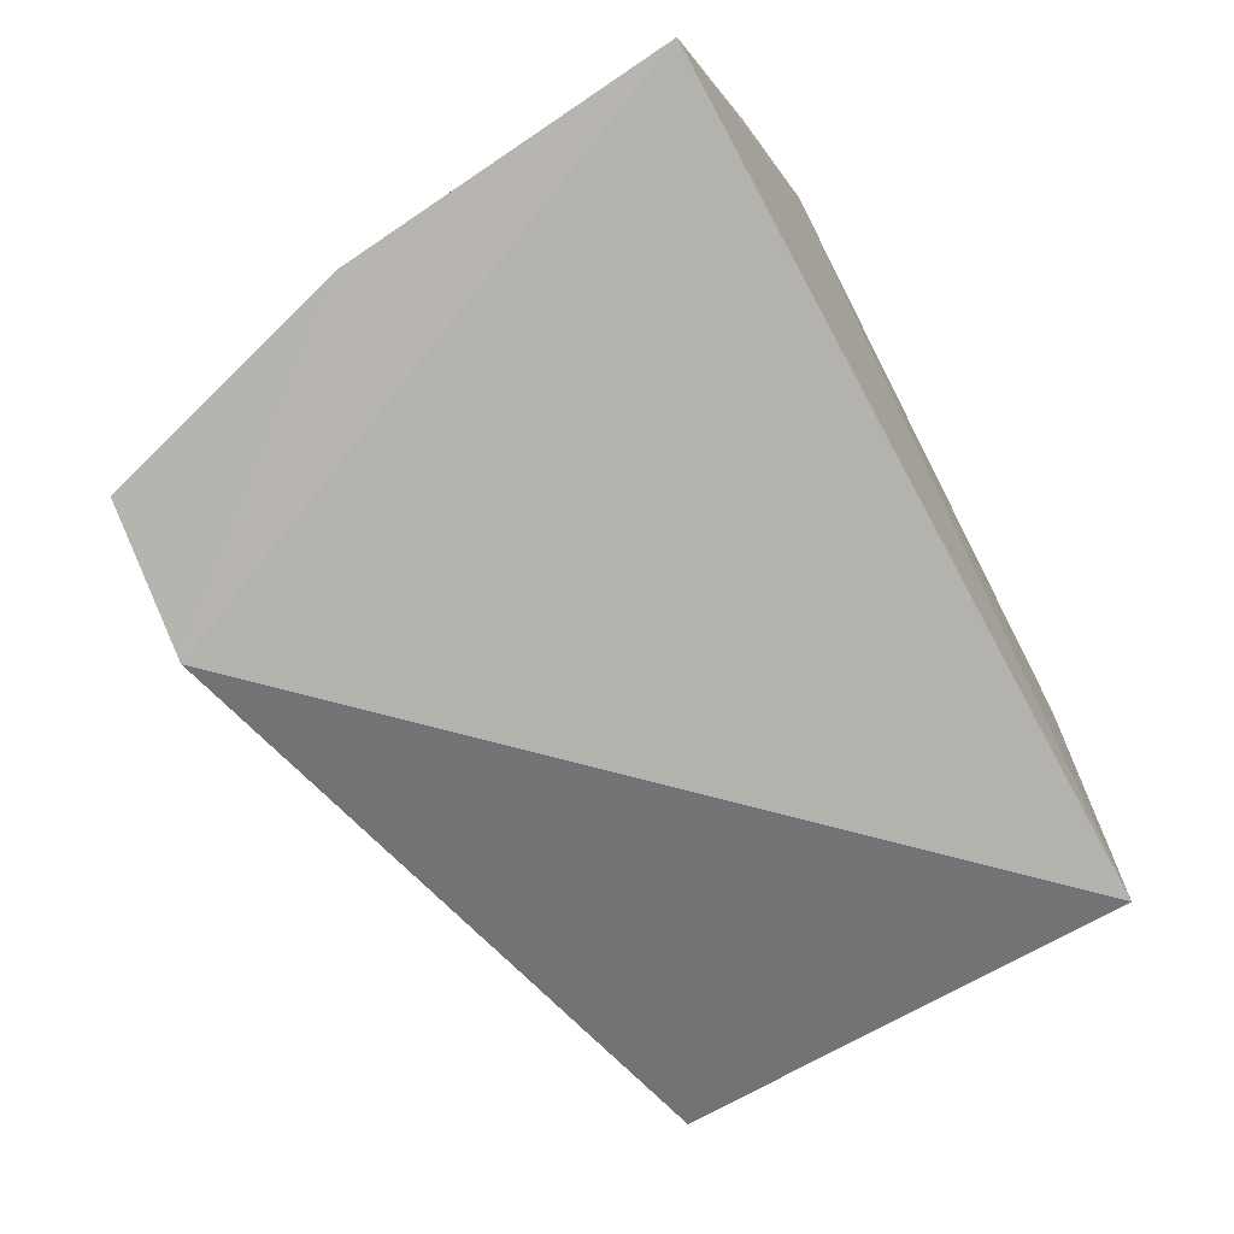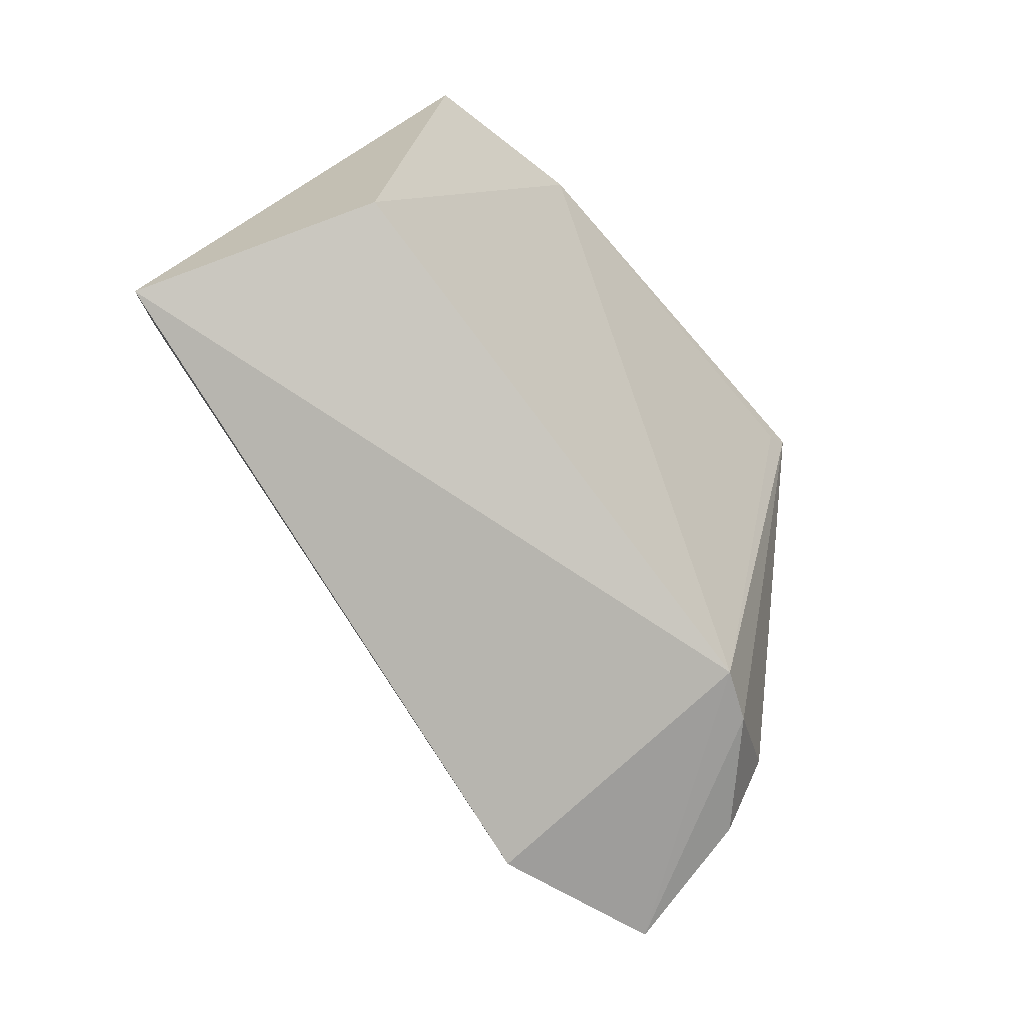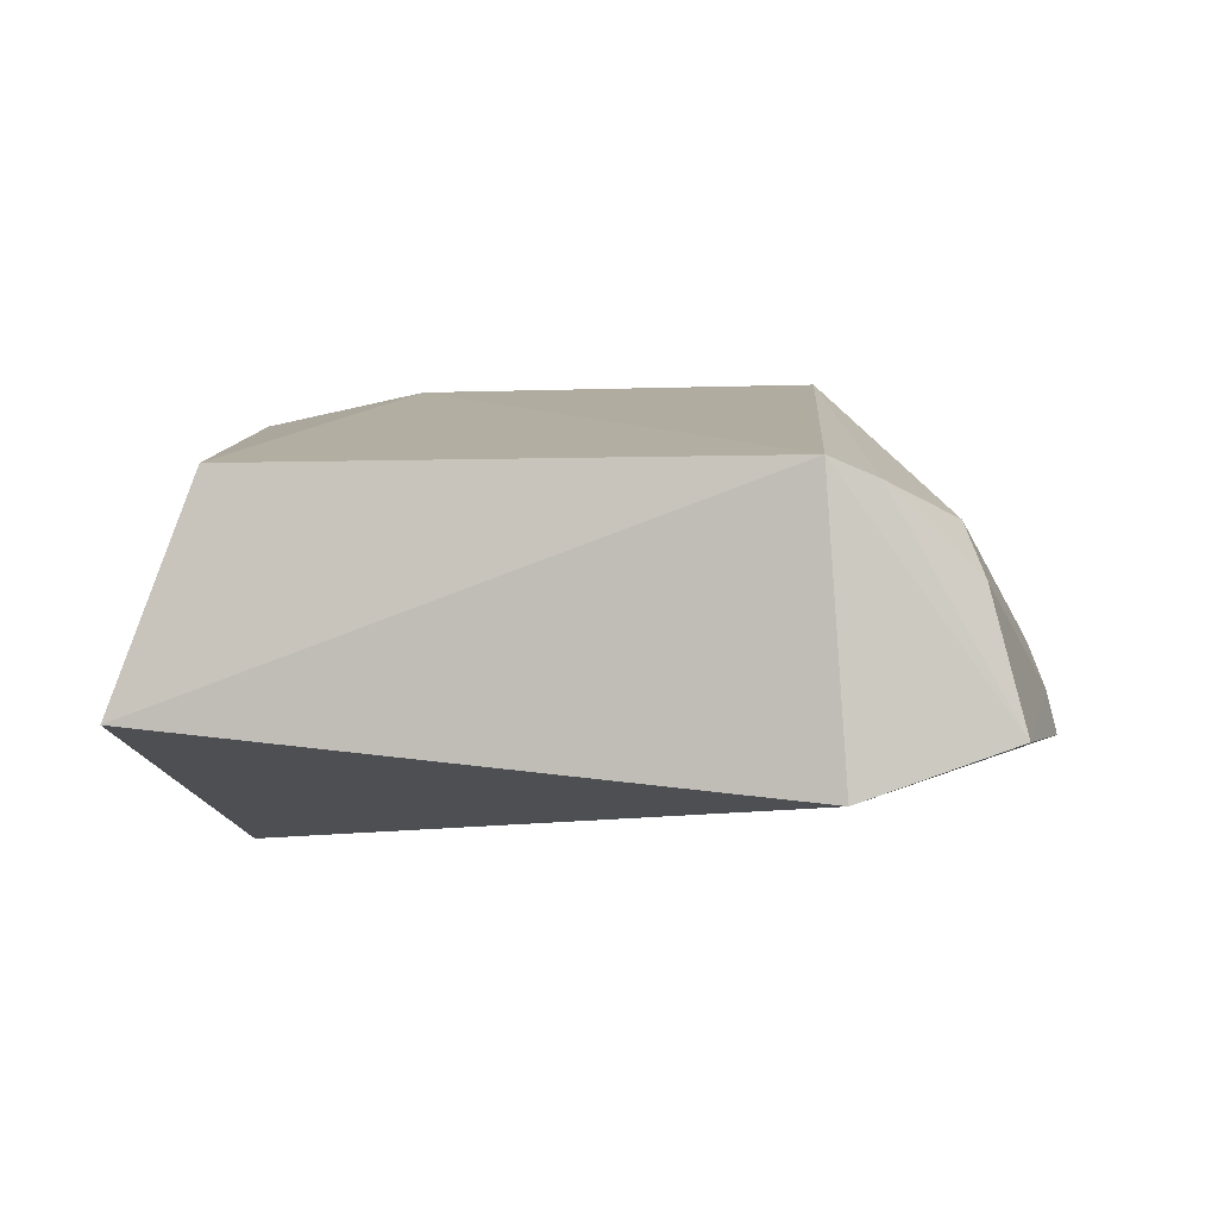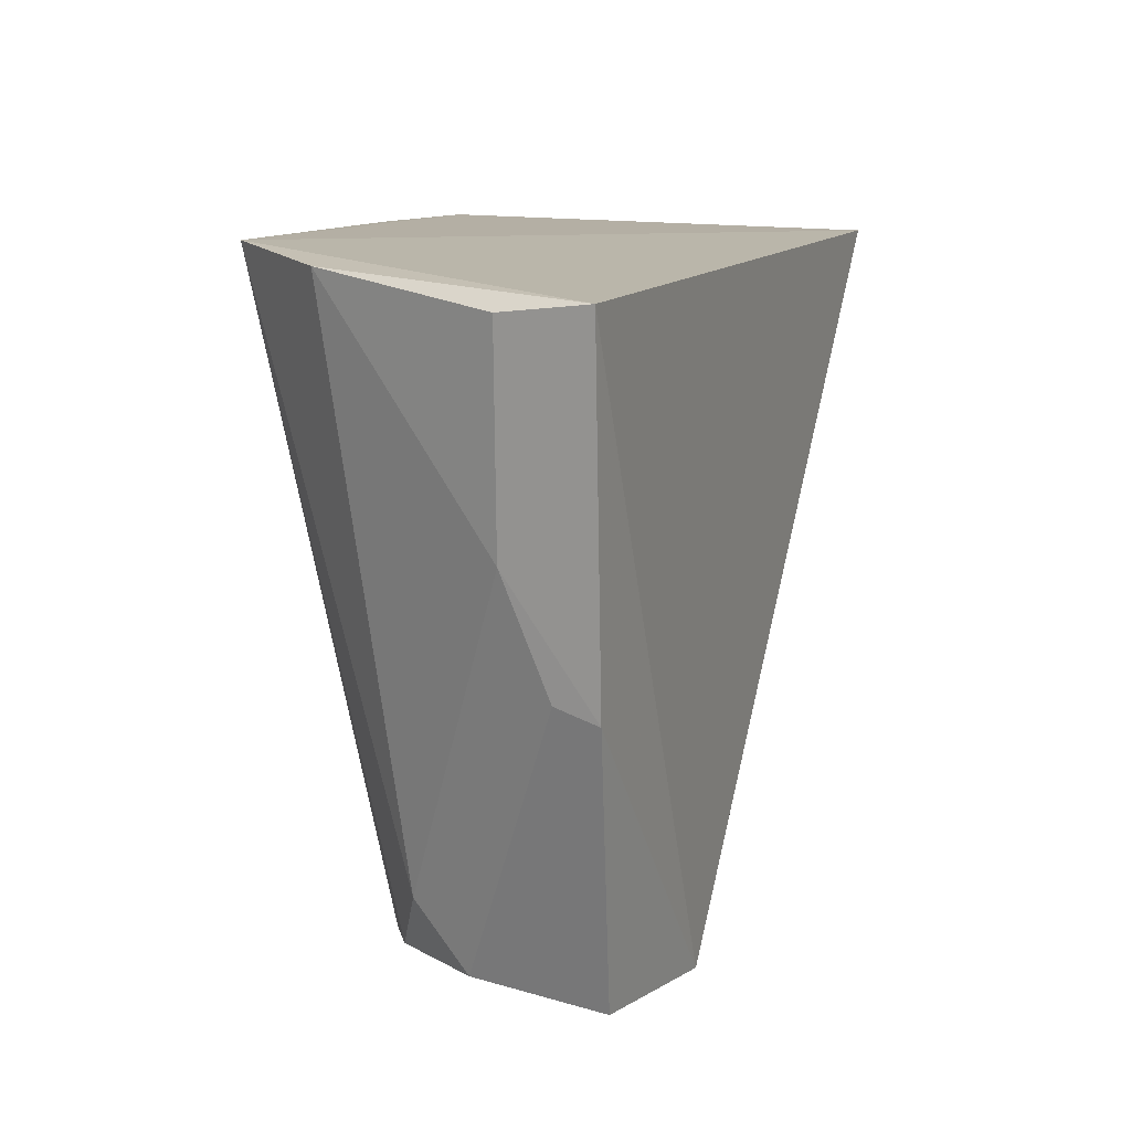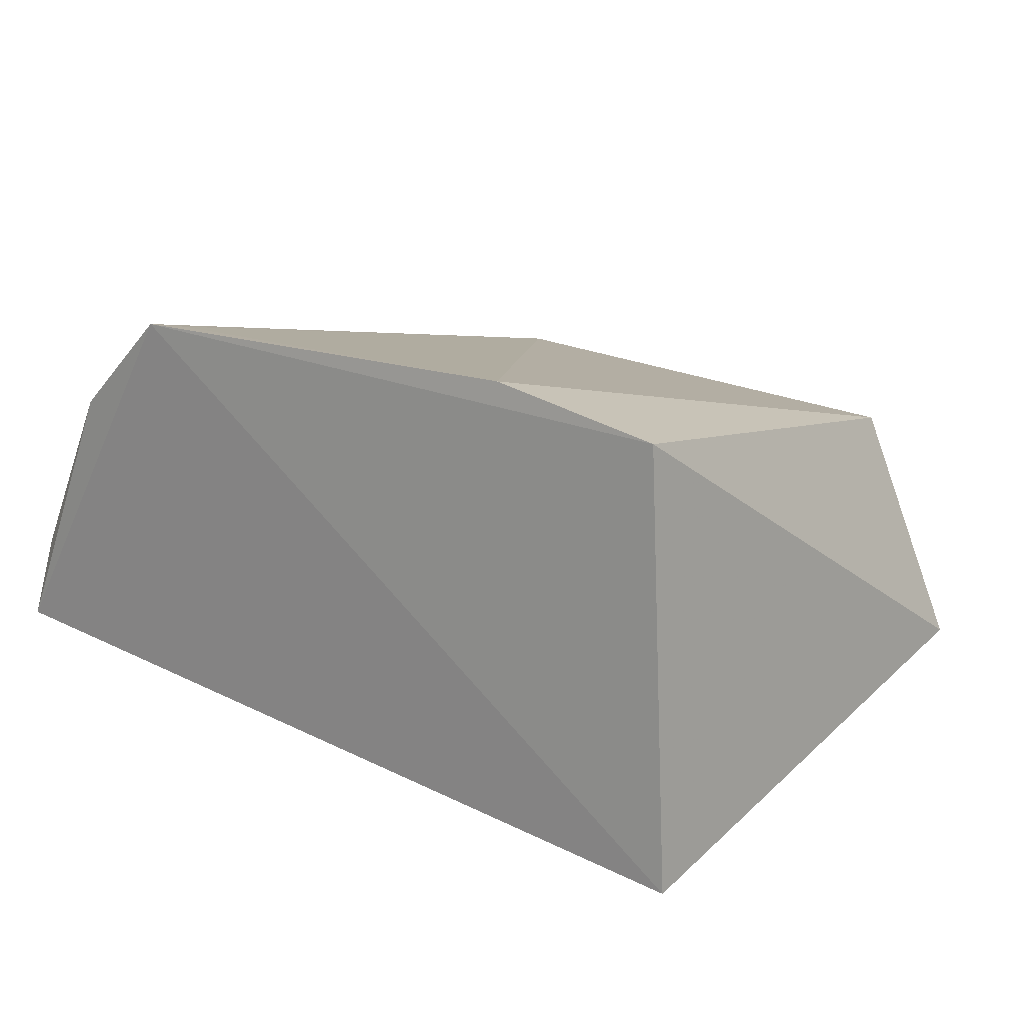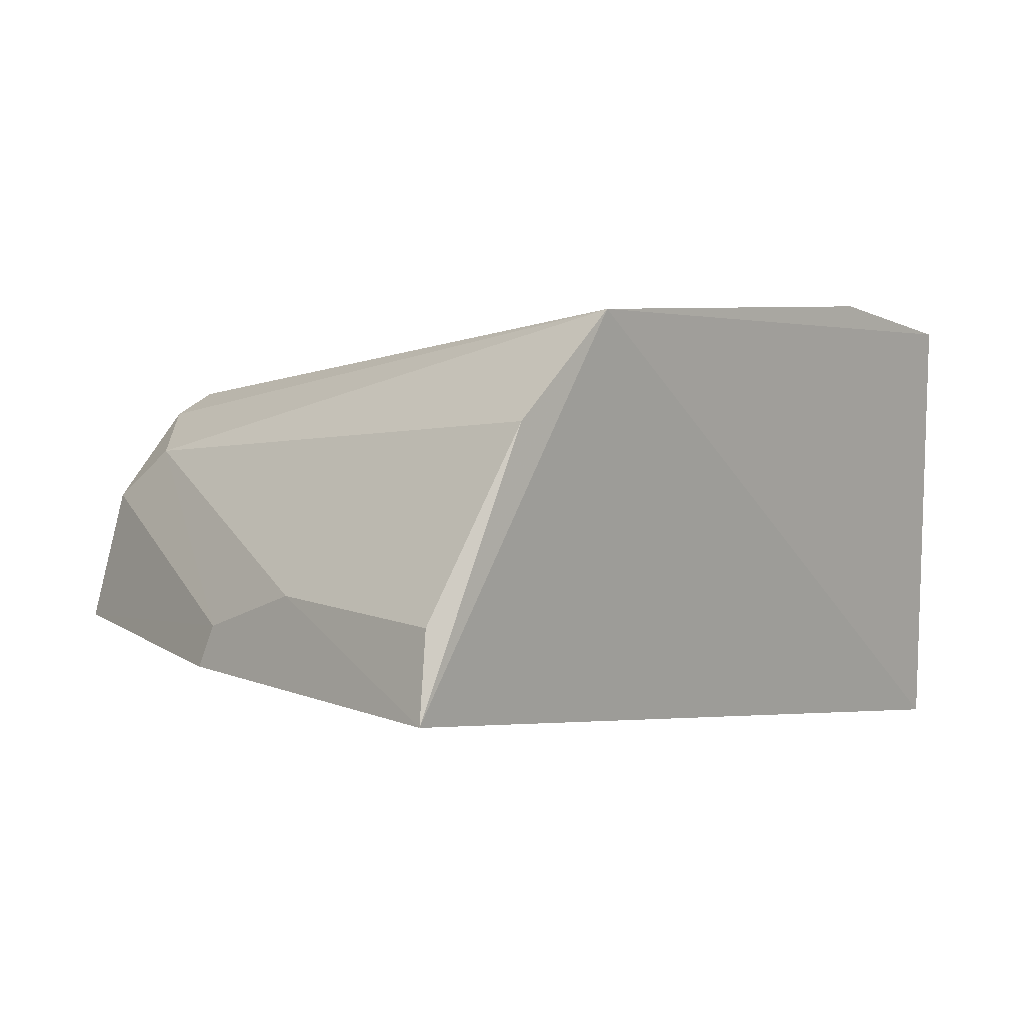
<metadata>
{"format":"obj","ext":"obj","renderer":"f3d","projection":"perspective","resolution":1024,"background":"white","views":[{"elev":-72.6,"azim":118.9,"up":"+Z"},{"elev":-71.5,"azim":-50.6,"up":"+Y"},{"elev":-0.2,"azim":-0.8,"up":"+Z"},{"elev":12.2,"azim":101.9,"up":"+Y"},{"elev":16.2,"azim":-146.2,"up":"+Z"},{"elev":7.9,"azim":132.8,"up":"+Z"}]}
</metadata>
<code>
v 0.03128 -0.06825 0.071
v 0.0465 -0.09752 0.04235
v 0.04888 -0.07027 0.04235
v -0.01625 -0.07044 0.03234
v -0.01555 -0.1061 0.06188
v 0.0285 -0.1205 0.03881
v 0.03955 -0.06919 0.06326
v -0.01522 -0.06952 0.06726
v -0.02215 -0.1078 0.04356
v 0.03083 -0.1194 0.06005
v 0.04607 -0.08746 0.04922
v -0.002105 -0.06927 0.07019
v 0.04046 -0.1196 0.0429
v 0.02704 -0.1196 0.06164
v 0.03696 -0.1135 0.05763
v 0.04738 -0.07111 0.04909
v 0.02946 -0.0704 0.07062
v 0.03783 -0.1187 0.0534
v 0.04587 -0.09648 0.0457
f 1 3 4
f 6 3 2
f 6 4 3
f 7 3 1
f 8 1 4
f 9 4 6
f 9 8 4
f 9 5 8
f 11 2 3
f 12 8 5
f 12 1 8
f 13 6 2
f 14 9 6
f 14 13 10
f 14 6 13
f 14 5 9
f 14 12 5
f 14 10 1
f 15 7 1
f 15 1 10
f 15 11 7
f 16 11 3
f 16 3 7
f 16 7 11
f 17 14 1
f 17 1 12
f 17 12 14
f 18 15 10
f 18 10 13
f 19 18 13
f 19 13 2
f 19 2 11
f 19 11 15
f 19 15 18

</code>
